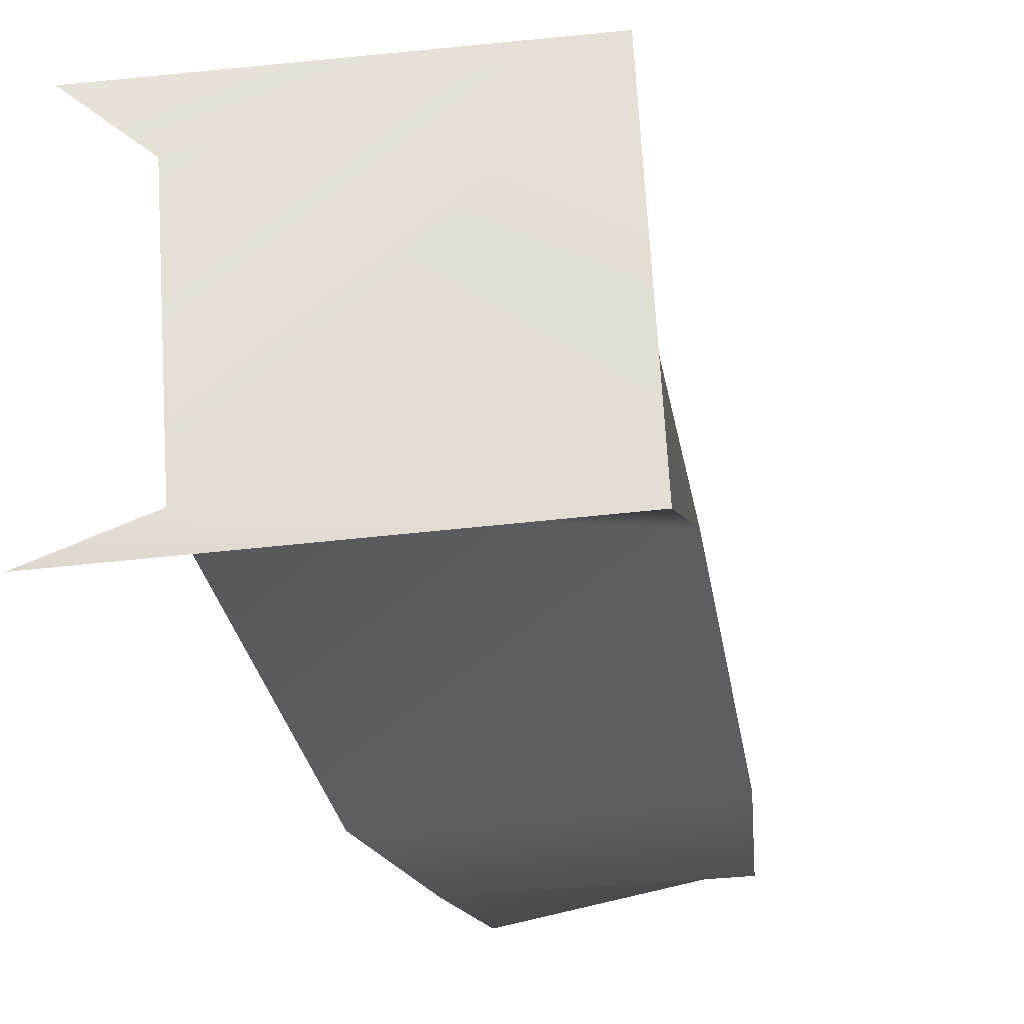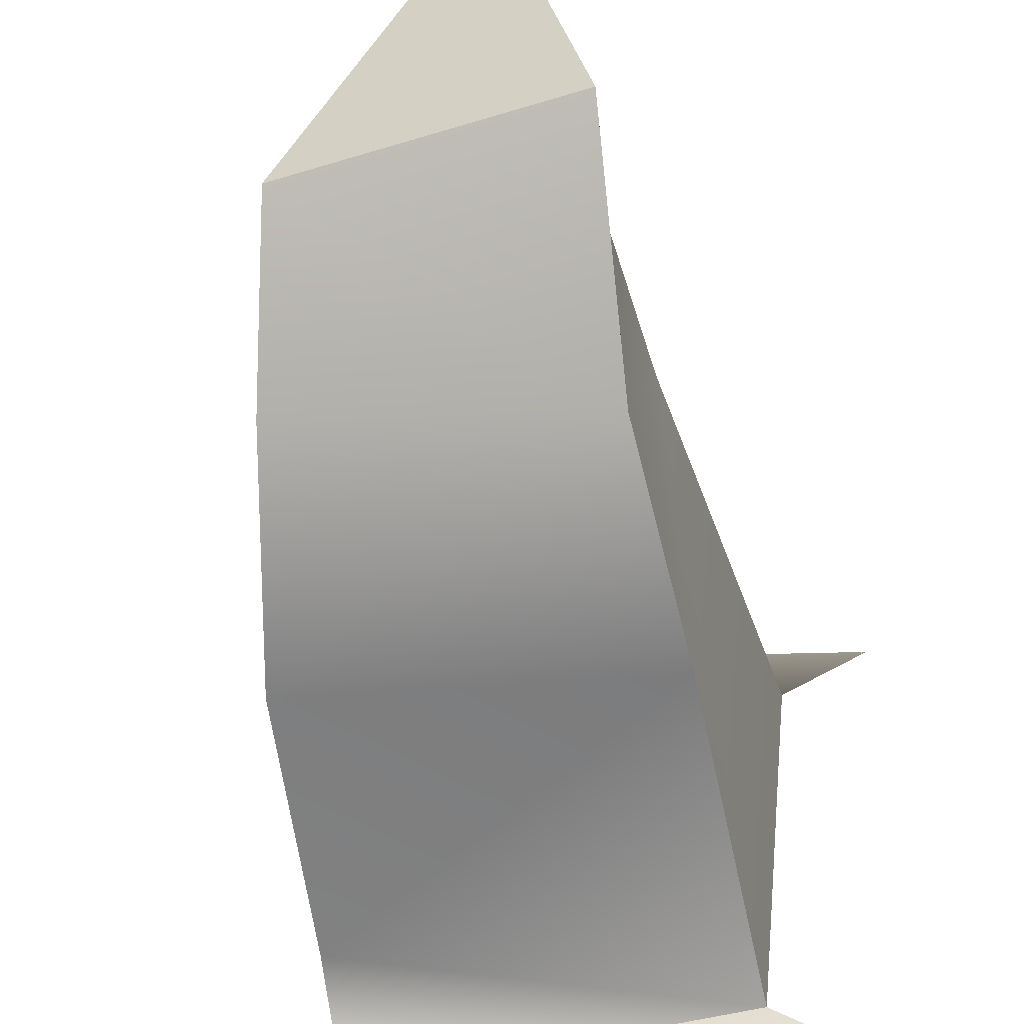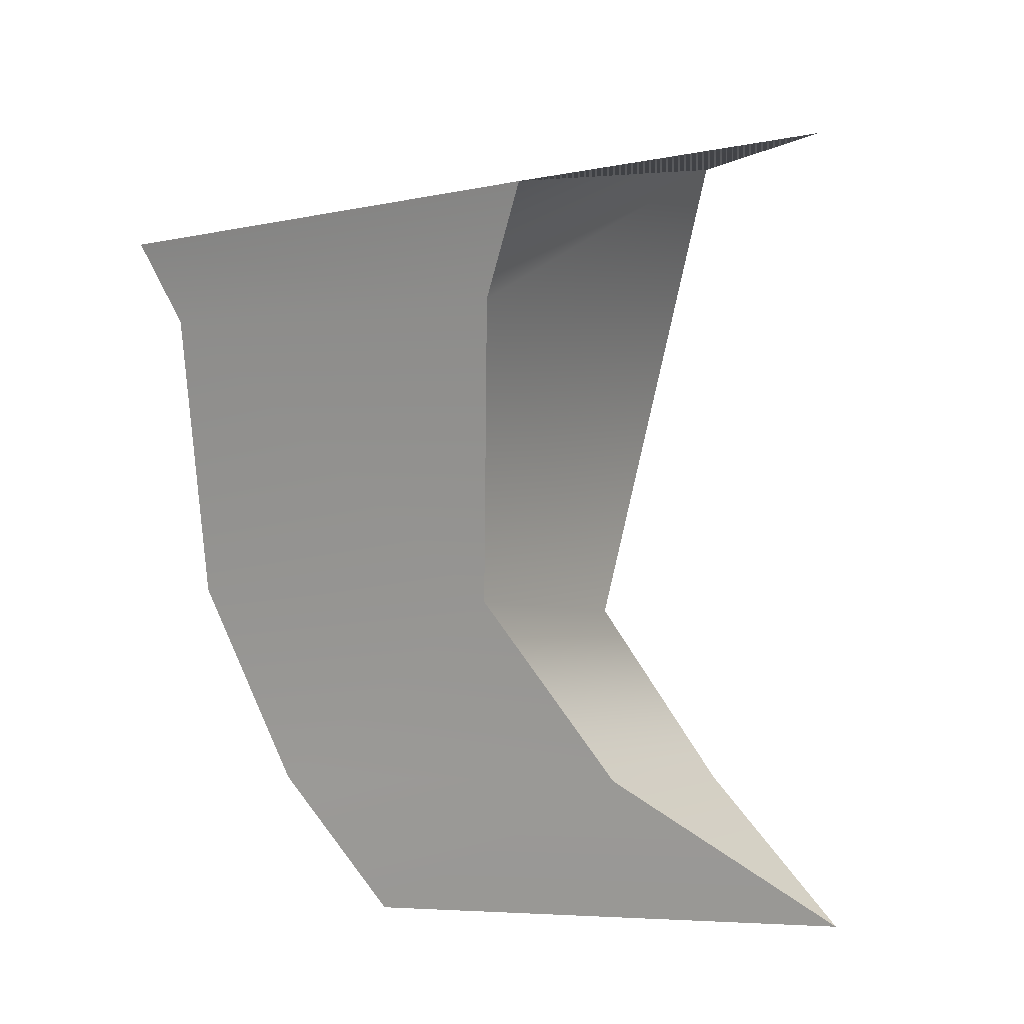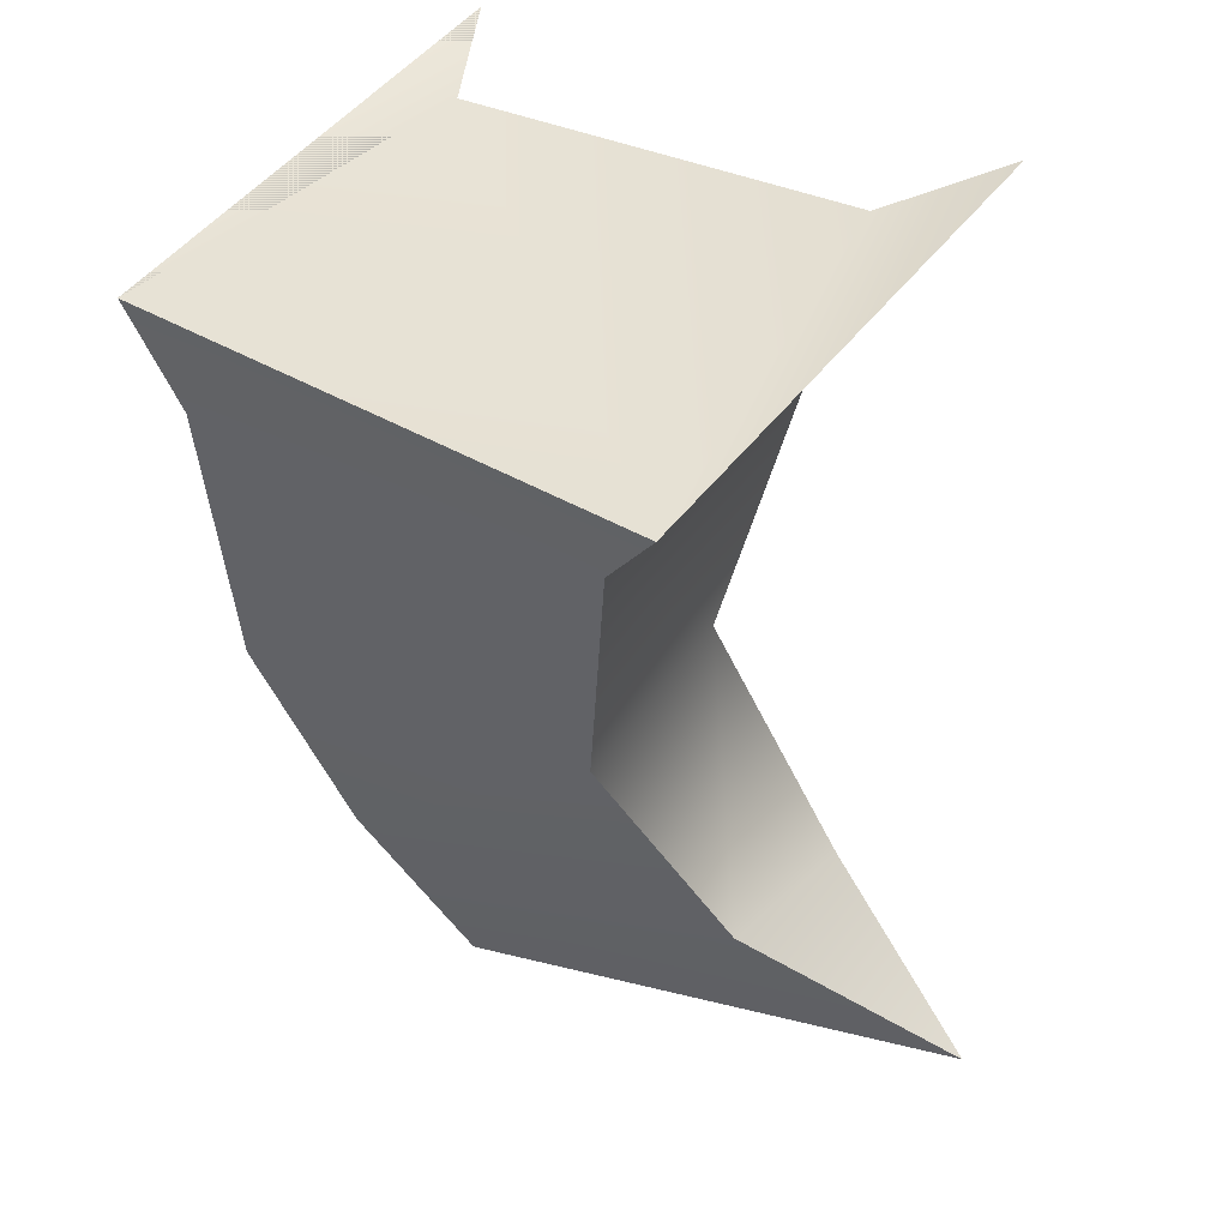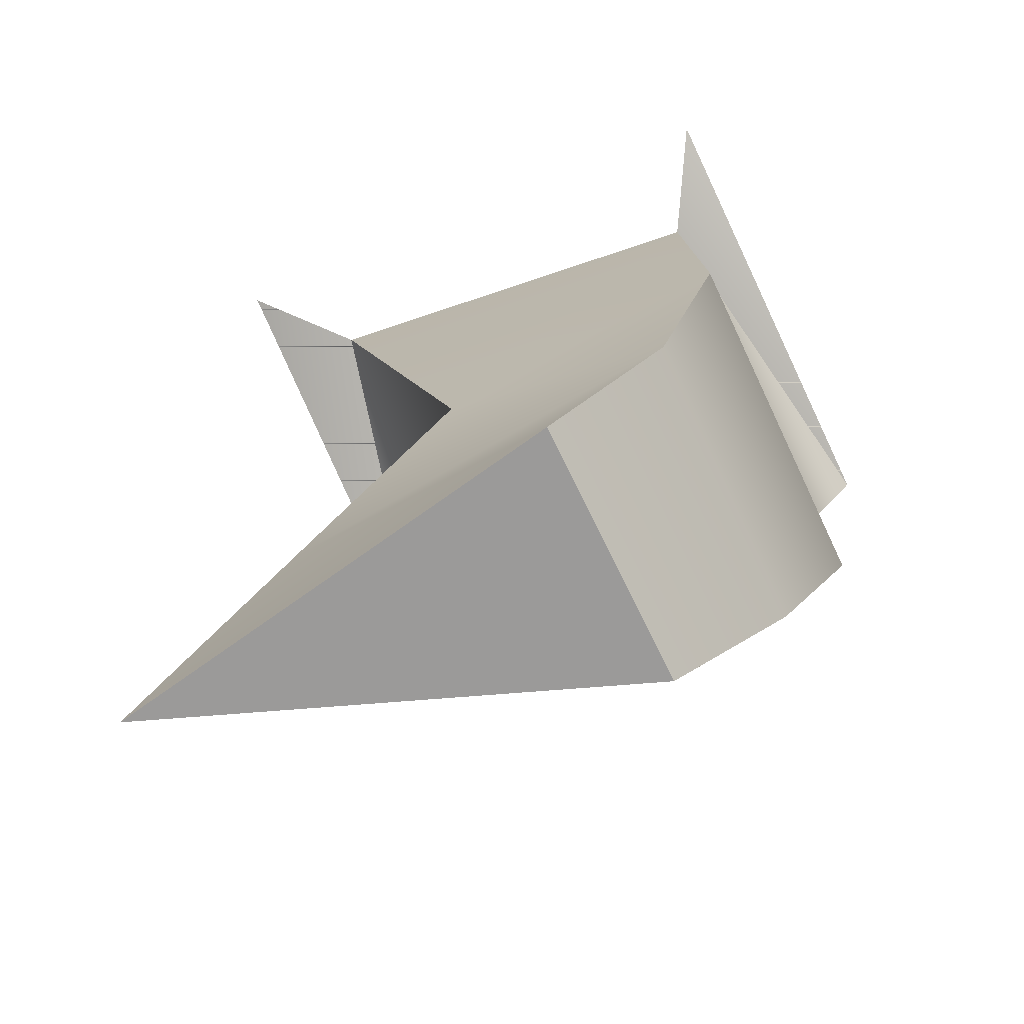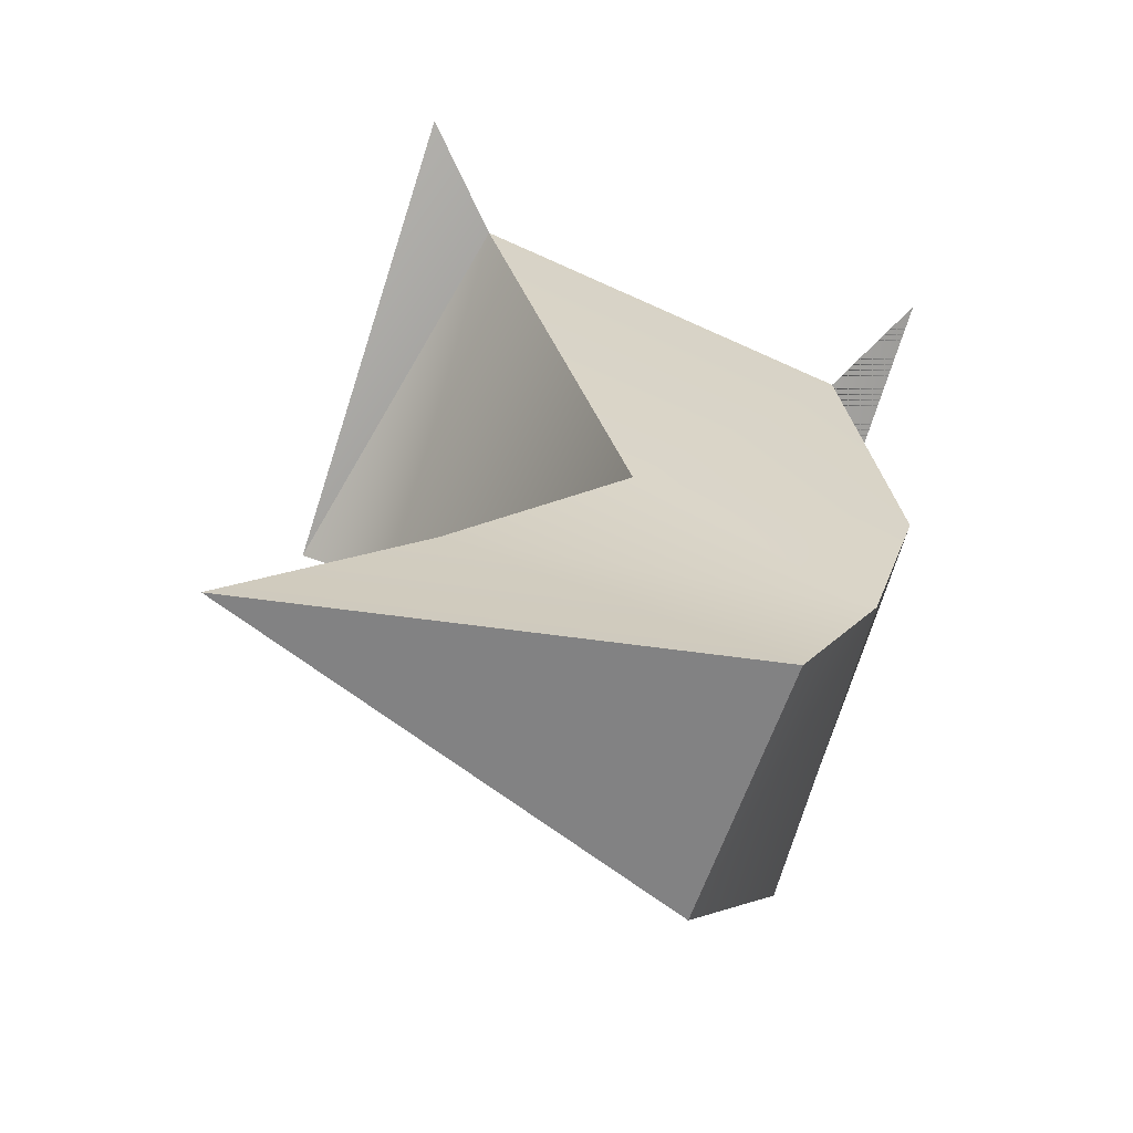
<metadata>
{"format":"obj","ext":"obj","renderer":"f3d","projection":"perspective","resolution":1024,"background":"white","views":[{"elev":-42.0,"azim":-157.1,"up":"+Z"},{"elev":-56.4,"azim":17.6,"up":"+Z"},{"elev":-4.9,"azim":-45.9,"up":"+Y"},{"elev":34.1,"azim":-50.2,"up":"+Y"},{"elev":-69.5,"azim":115.7,"up":"+Y"},{"elev":-60.8,"azim":71.5,"up":"+Y"}]}
</metadata>
<code>
g default1
v 0.5964 -2.4 1.258
v -0.0165 -2.4 -0.3374
v 0.891 -2.4 -0.3374
v -0.6118 -0.2195 -0.8367
v -0.4173 -0.2907 0.5917
v 0.7567 -1.291 0.07287
v 0.718 -0.9511 -0.9195
v -0.4014 -1.217 -0.9195
v -0.1064 -1.289 0.2716
v 0.6965 -1.914 0.6532
v 0.7491 -1.659 -0.7013
v -0.1799 -1.926 -0.7013
v 0.143 -1.913 0.6532
v -0.5822 0.02996 0.9
v -0.6464 0.1012 -1.046
v 0.9283 0.5163 -1.046
v 0.582 0.374 -0.8367
v 1.057 0.5024 0.9
v 0.7591 0.3602 0.5917
g LLeg
f 1 2 3
f 14 15 5
f 5 15 4
f 16 17 15
f 15 17 4
f 18 14 19
f 19 14 5
f 19 6 17
f 17 6 7
f 17 7 4
f 4 7 8
f 5 4 9
f 9 4 8
f 19 5 6
f 6 5 9
f 7 6 11
f 11 6 10
f 7 11 8
f 8 11 12
f 8 12 9
f 9 12 13
f 9 13 6
f 6 13 10
f 11 10 3
f 3 10 1
f 12 11 2
f 2 11 3
f 12 2 13
f 13 2 1
f 10 13 1
f 16 15 17
f 18 19 14
f 15 14 17
f 17 14 19

</code>
